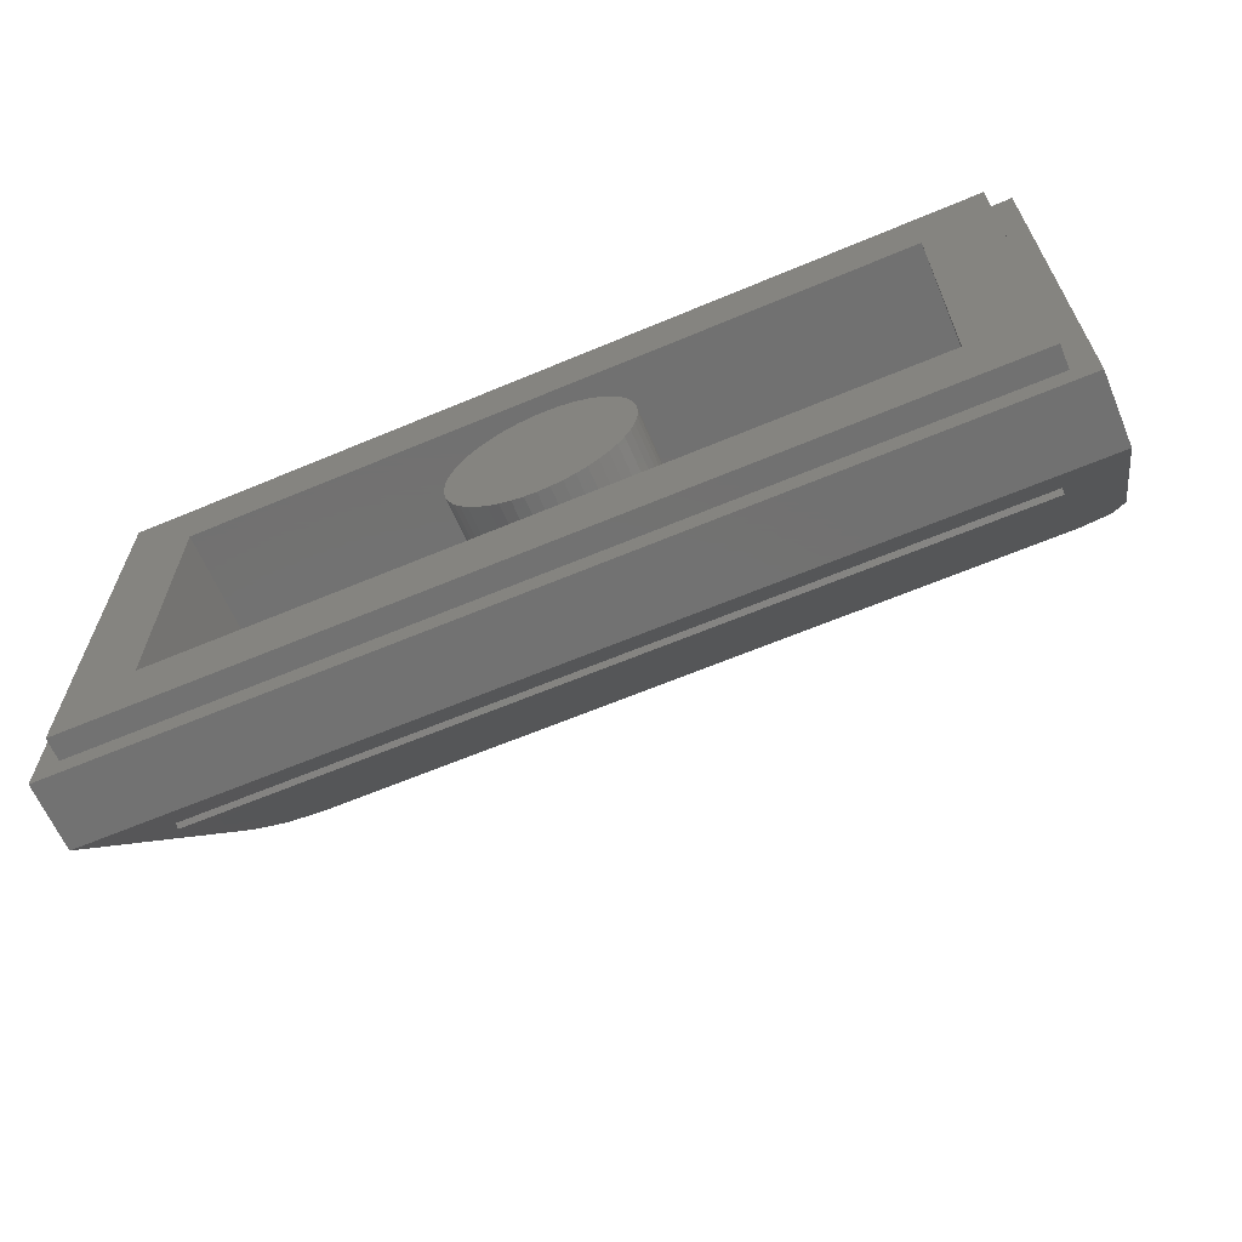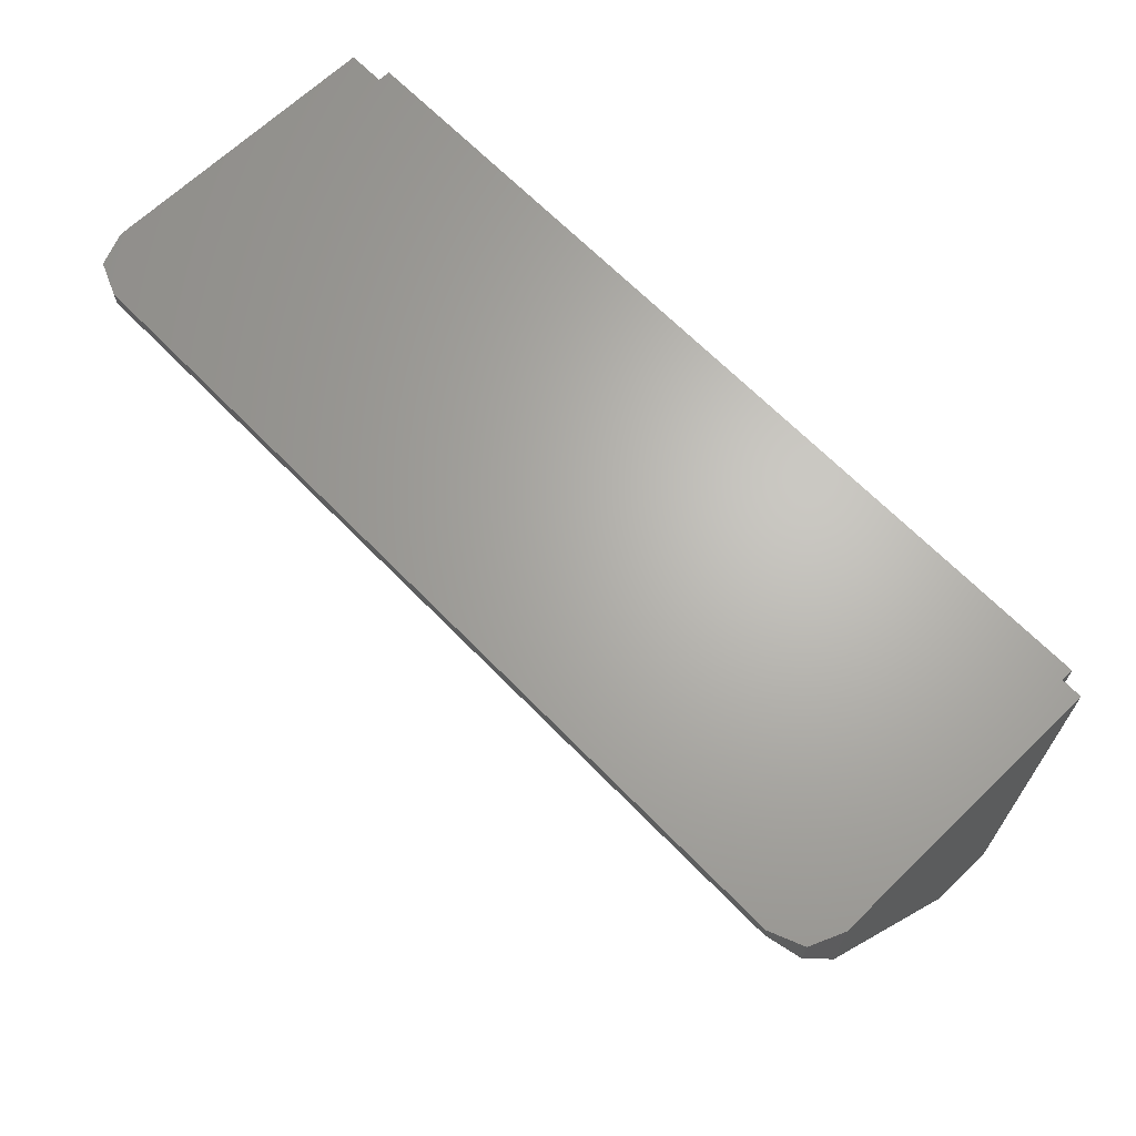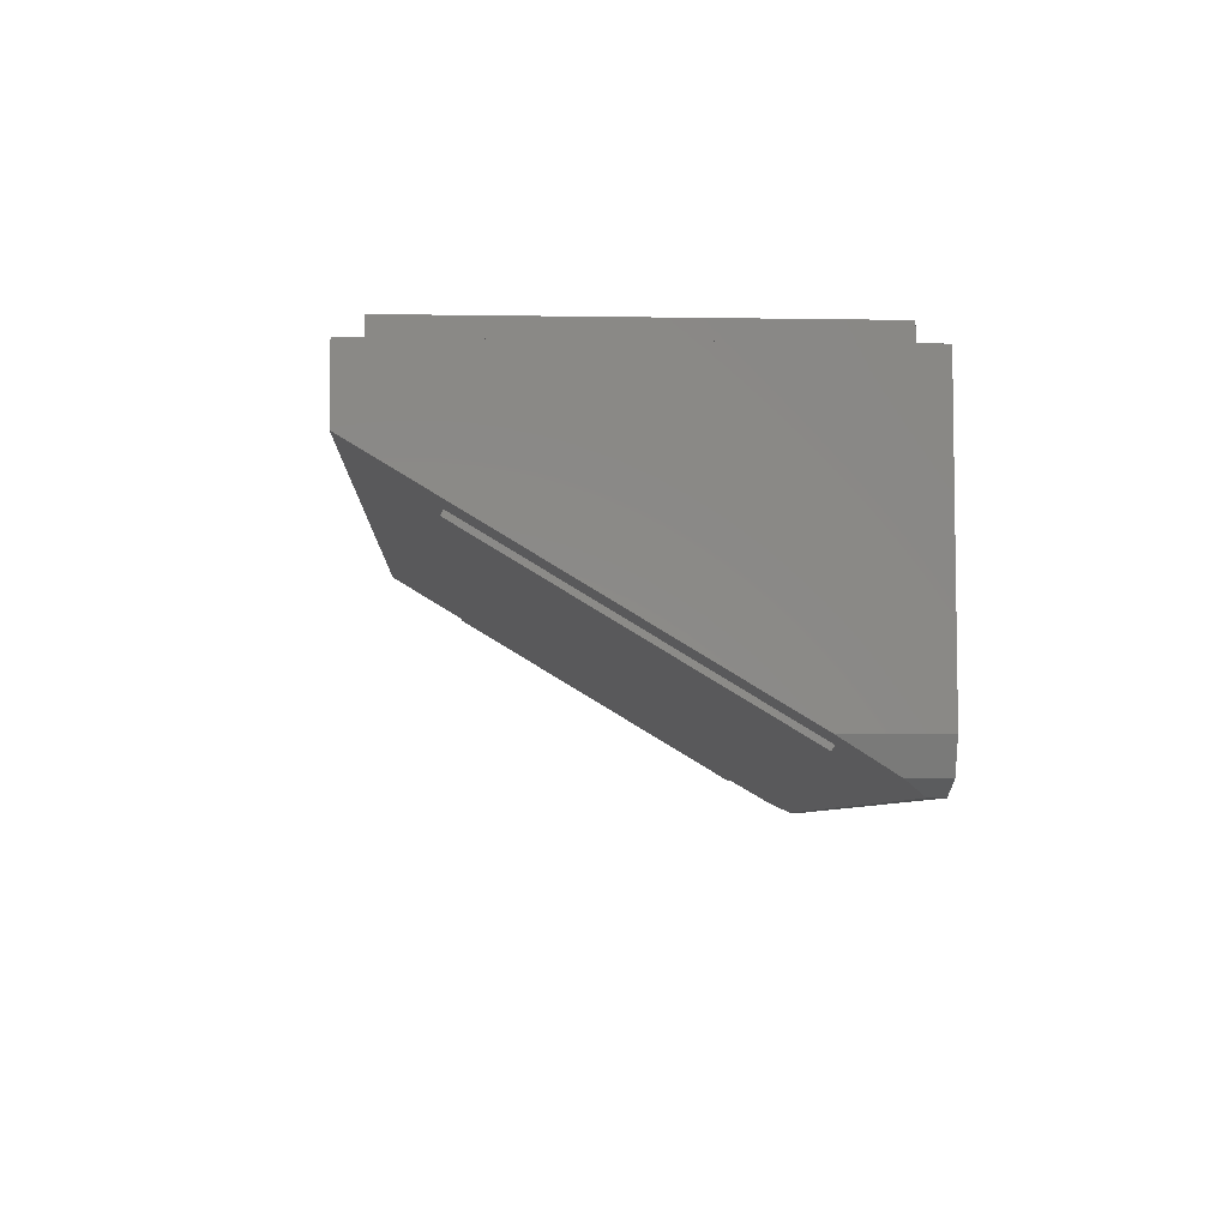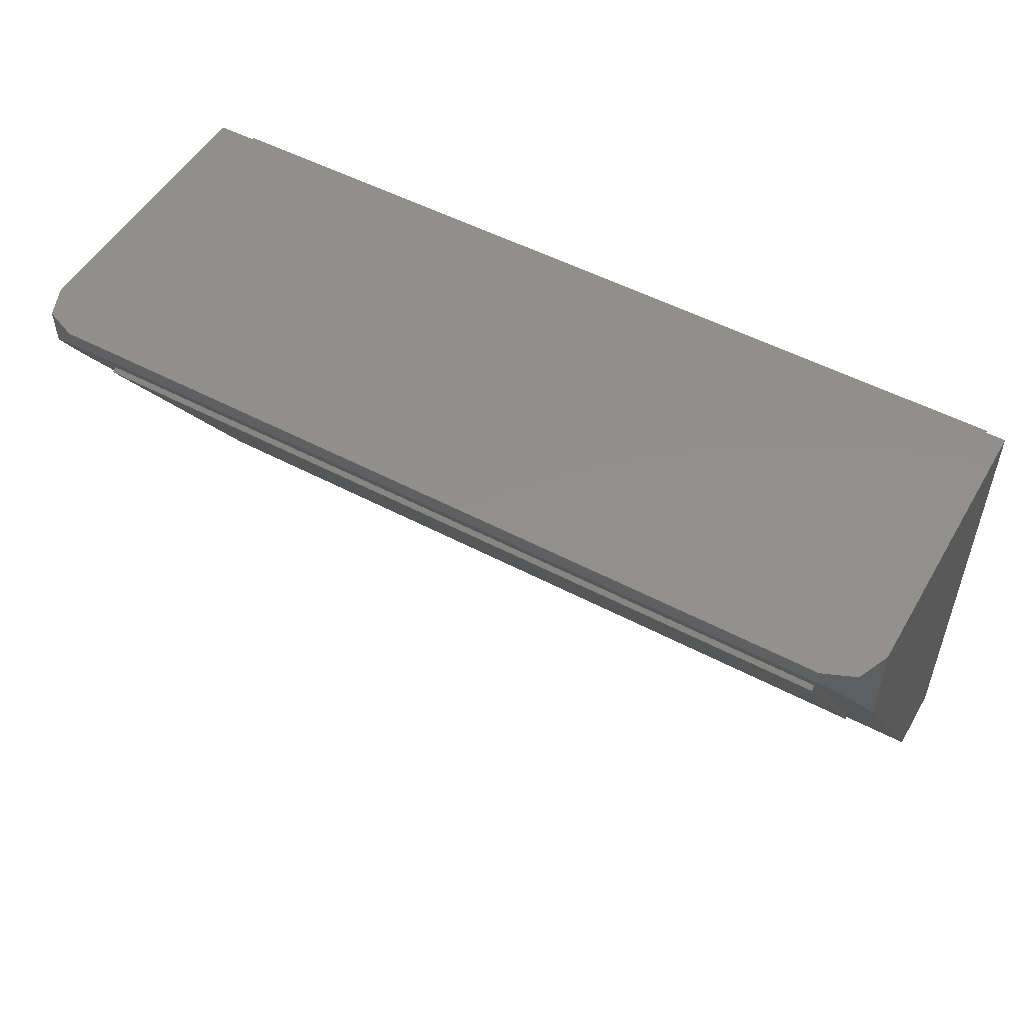
<metadata>
{"format":"stl","ext":"stl","renderer":"f3d","projection":"perspective","resolution":1024,"background":"white","views":[{"elev":-63.8,"azim":-157.0,"up":"+Z"},{"elev":65.9,"azim":45.9,"up":"+Z"},{"elev":-5.8,"azim":-92.7,"up":"+Y"},{"elev":51.9,"azim":29.7,"up":"+Z"}]}
</metadata>
<code>
# stl→obj: 310 verts, 557 faces
v -4.918 -1.47 -2.217
v -5.244 -1.6 -2
v -4.918 -1.6 -2.217
v -4 -1.6 -2.4
v -4 -1.36 -2.4
v -3.082 -1.6 -2.217
v -3.082 -1.47 -2.217
v -2.756 -1.6 -2
v 3.082 -1.47 -2.217
v 2.756 -1.6 -2
v 3.082 -1.6 -2.217
v 4 -1.6 -2.4
v 4 -1.36 -2.4
v 4.918 -1.6 -2.217
v 4.918 -1.47 -2.217
v 5.244 -1.6 -2
v -6.4 -1.36 -2.4
v 6.4 -1.36 -2.4
v -6.4 -4.24 2.4
v 6.4 -4.24 2.4
v 6.4 0 2.4
v -6.4 0 2.4
v 6.4 0 -2.4
v -6.4 0 -2.4
v 7.6 0 3.6
v 7.6 -0.4 3.6
v 7.6 -0.4 -3.6
v 7.6 0 -3.6
v -7.6 0 3.6
v -7.6 -0.4 3.6
v -7.6 0 -3.6
v -7.6 -0.4 -3.6
v -8 -0.4 -4
v 8 -0.4 -4
v 8 -1.6 -4
v -8 -1.6 -4
v -0.6123 -1.913 -1.478
v -0.6123 -1.84 -1.478
v 0 -1.84 -1.6
v -1.131 -2.121 -1.131
v -1.131 -1.84 -1.131
v -1.478 -2.433 -0.6123
v -1.478 -1.84 -0.6123
v -1.6 -2.8 0
v -1.6 -1.84 0
v -1.478 -3.167 0.6123
v -1.478 -1.84 0.6123
v -1.131 -3.479 1.131
v -1.131 -1.84 1.131
v -0.6123 -3.687 1.478
v -0.6123 -1.84 1.478
v 0 -3.76 1.6
v 0 -1.84 1.6
v 0.6123 -3.687 1.478
v 0.6123 -1.84 1.478
v 1.131 -3.479 1.131
v 1.131 -1.84 1.131
v 1.478 -3.167 0.6123
v 1.478 -1.84 0.6123
v 1.6 -2.8 0
v 1.6 -1.84 0
v 1.478 -2.433 -0.6123
v 1.478 -1.84 -0.6123
v 1.131 -2.121 -1.131
v 1.131 -1.84 -1.131
v 0.6123 -1.913 -1.478
v 0.6123 -1.84 -1.478
v 0 0 0
v 1.586 0 0.2088
v 1.6 0 0
v 1.545 0 0.4141
v 1.478 0 0.6123
v 1.386 0 0.8
v 1.269 0 0.9741
v 1.131 0 1.131
v 0.9741 0 1.269
v 0.8 0 1.386
v 0.6123 0 1.478
v 0.4141 0 1.545
v 0.2088 0 1.586
v 0 0 1.6
v -0.2088 0 1.586
v -0.4141 0 1.545
v -0.6123 0 1.478
v -0.8 0 1.386
v -0.9741 0 1.269
v -1.131 0 1.131
v -1.269 0 0.9741
v -1.386 0 0.8
v -1.478 0 0.6123
v -1.545 0 0.4141
v -1.586 0 0.2088
v -1.6 0 0
v -1.586 0 -0.2088
v -1.545 0 -0.4141
v -1.478 0 -0.6123
v -1.386 0 -0.8
v -1.269 0 -0.9741
v -1.131 0 -1.131
v -0.9741 0 -1.269
v -0.8 0 -1.386
v -0.6123 0 -1.478
v -0.4141 0 -1.545
v -0.2088 0 -1.586
v 0 0 -1.6
v 0.2088 0 -1.586
v 0.4141 0 -1.545
v 0.6123 0 -1.478
v 0.8 0 -1.386
v 0.9741 0 -1.269
v 1.131 0 -1.131
v 1.269 0 -0.9741
v 1.386 0 -0.8
v 1.478 0 -0.6123
v 1.545 0 -0.4141
v 1.586 0 -0.2088
v 1.586 -1.84 0.2088
v 1.545 -1.84 0.4141
v 1.386 -1.84 0.8
v 1.269 -1.84 0.9741
v 0.9741 -1.84 1.269
v 0.8 -1.84 1.386
v 0.4141 -1.84 1.545
v 0.2088 -1.84 1.586
v -0.2088 -1.84 1.586
v -0.4141 -1.84 1.545
v -0.8 -1.84 1.386
v -0.9741 -1.84 1.269
v -1.269 -1.84 0.9741
v -1.386 -1.84 0.8
v -1.545 -1.84 0.4141
v -1.586 -1.84 0.2088
v -1.586 -1.84 -0.2088
v -1.545 -1.84 -0.4141
v -1.386 -1.84 -0.8
v -1.269 -1.84 -0.9741
v -0.9741 -1.84 -1.269
v -0.8 -1.84 -1.386
v -0.4141 -1.84 -1.545
v -0.2088 -1.84 -1.586
v 0.2088 -1.84 -1.586
v 0.4141 -1.84 -1.545
v 0.8 -1.84 -1.386
v 0.9741 -1.84 -1.269
v 1.269 -1.84 -0.9741
v 1.386 -1.84 -0.8
v 1.545 -1.84 -0.4141
v 1.586 -1.84 -0.2088
v 7.2 -6.24 4
v 7.2 -6.24 3.733
v 7.764 -6.004 3.34
v 7.764 -6.004 4
v 8 -5.44 2.4
v 8 -5.44 4
v 8 -0.4 4
v -7.764 -6.004 3.34
v -7.2 -6.24 3.733
v -7.2 -6.24 4
v -7.764 -6.004 4
v -8 -5.44 2.4
v -8 -5.44 4
v -8 -0.4 4
v 7 -5.542 2.571
v 7 -2.458 -2.571
v -7 -2.458 -2.571
v -7 -5.542 2.571
v -7 -5.628 2.52
v 7 -5.628 2.52
v -7 -2.544 -2.622
v 7 -2.544 -2.622
v -2.32 -4.949 1.388
v -2.578 -5.004 1.48
v -2.599 -4.949 1.388
v -2.578 -4.894 1.297
v -2.517 -4.848 1.219
v -2.427 -4.817 1.167
v -2.32 -4.806 1.149
v -2.213 -4.817 1.167
v -2.123 -4.848 1.219
v -2.062 -4.894 1.297
v -2.041 -4.949 1.388
v -2.062 -5.004 1.48
v -2.123 -5.051 1.558
v -2.213 -5.082 1.609
v -2.32 -5.093 1.628
v -2.427 -5.082 1.609
v -2.517 -5.051 1.558
v -2.32 -4.559 0.737
v -2.578 -4.614 0.8286
v -2.599 -4.559 0.737
v -2.578 -4.504 0.6455
v -2.517 -4.457 0.5678
v -2.427 -4.426 0.516
v -2.32 -4.415 0.4978
v -2.213 -4.426 0.516
v -2.123 -4.457 0.5678
v -2.062 -4.504 0.6455
v -2.041 -4.559 0.737
v -2.062 -4.614 0.8286
v -2.123 -4.66 0.9062
v -2.213 -4.691 0.9581
v -2.32 -4.702 0.9763
v -2.427 -4.691 0.9581
v -2.517 -4.66 0.9062
v -2.32 -4.168 0.0857
v -2.578 -4.223 0.1773
v -2.599 -4.168 0.0857
v -2.578 -4.113 -0.0058
v -2.517 -4.066 -0.0835
v -2.427 -4.035 -0.1353
v -2.32 -4.024 -0.1536
v -2.213 -4.035 -0.1353
v -2.123 -4.066 -0.0835
v -2.062 -4.113 -0.0058
v -2.041 -4.168 0.0857
v -2.062 -4.223 0.1773
v -2.123 -4.269 0.2549
v -2.213 -4.301 0.3068
v -2.32 -4.311 0.325
v -2.427 -4.301 0.3068
v -2.517 -4.269 0.2549
v -4.76 -3.366 -1.251
v -5.018 -3.421 -1.16
v -5.039 -3.366 -1.251
v -5.018 -3.311 -1.343
v -4.957 -3.265 -1.42
v -4.867 -3.233 -1.472
v -4.76 -3.223 -1.49
v -4.653 -3.233 -1.472
v -4.563 -3.265 -1.42
v -4.502 -3.311 -1.343
v -4.481 -3.366 -1.251
v -4.502 -3.421 -1.16
v -4.563 -3.468 -1.082
v -4.653 -3.499 -1.03
v -4.76 -3.51 -1.012
v -4.867 -3.499 -1.03
v -4.957 -3.468 -1.082
v -4.04 -3.366 -1.251
v -4.298 -3.421 -1.16
v -4.319 -3.366 -1.251
v -4.298 -3.311 -1.343
v -4.237 -3.265 -1.42
v -4.147 -3.233 -1.472
v -4.04 -3.223 -1.49
v -3.933 -3.233 -1.472
v -3.843 -3.265 -1.42
v -3.782 -3.311 -1.343
v -3.761 -3.366 -1.251
v -3.782 -3.421 -1.16
v -3.843 -3.468 -1.082
v -3.933 -3.499 -1.03
v -4.04 -3.51 -1.012
v -4.147 -3.499 -1.03
v -4.237 -3.468 -1.082
v -0.8 -5.258 1.903
v -1.6 -5.258 1.903
v -1.6 -4.661 0.9084
v -0.8 -4.661 0.9084
v 1.6 -3.695 -0.7027
v 0.84 -3.695 -0.7027
v 0.84 -3.387 -1.217
v 1.6 -3.387 -1.217
v 2.64 -3.695 -0.7027
v 1.88 -3.695 -0.7027
v 1.88 -3.387 -1.217
v 2.64 -3.387 -1.217
v 3.64 -3.387 -1.217
v 2.88 -3.387 -1.217
v 2.88 -2.996 -1.868
v 3.64 -2.996 -1.868
v -3.72 -4.518 0.6685
v -5.08 -4.518 0.6685
v -5.08 -3.86 -0.4285
v -3.72 -3.86 -0.4285
v 0.6 -3.818 -0.497
v 0.6 -4.518 0.6685
v -0.24 -4.518 0.6685
v -0.24 -3.818 -0.497
v 5.4 -4.518 0.6685
v 4.04 -4.518 0.6685
v 4.04 -3.818 -0.497
v 5.4 -3.818 -0.497
v 5.68 -3.695 -0.7027
v 5.08 -3.695 -0.7027
v 5.08 -3.387 -1.217
v 5.84 -3.387 -1.217
v 5.84 -3.777 -0.5656
v 5.68 -3.777 -0.5656
v 0.04 -3.695 -0.7027
v -0.24 -3.345 -1.286
v 0.04 -3.222 -1.491
v -3.24 -3.222 -1.491
v -2.96 -3.345 -1.286
v -3.24 -3.736 -0.6342
v -2.96 -3.86 -0.4285
v -6.12 -3.736 -0.6342
v -5.76 -3.86 -0.4285
v -6.12 -5.402 2.143
v -5.76 -5.258 1.903
v 0.04 -5.402 2.143
v -0.24 -5.258 1.903
v 0.04 -5.052 1.56
v -0.24 -4.908 1.32
v 5.4 -4.908 1.32
v 5.68 -5.052 1.56
v 2 -3.818 -0.497
v 7 -4.086 -0.0514
v 0 -5.628 2.52
v 0 -2.544 -2.622
f 1 2 3
f 3 4 5
f 5 1 3
f 4 6 7
f 7 5 4
f 6 8 7
f 3 2 8
f 8 6 3
f 3 6 4
f 9 10 11
f 11 12 13
f 13 9 11
f 12 14 15
f 15 13 12
f 14 16 15
f 11 10 16
f 16 14 11
f 12 11 14
f 2 1 17
f 5 17 1
f 10 9 7
f 7 8 10
f 9 13 5
f 5 7 9
f 15 18 13
f 16 18 15
f 2 17 19
f 8 2 19
f 20 10 8
f 8 19 20
f 20 18 16
f 20 16 10
f 21 20 19
f 19 22 21
f 17 18 23
f 23 24 17
f 20 21 23
f 23 18 20
f 19 17 24
f 24 22 19
f 25 26 27
f 27 28 25
f 29 30 26
f 26 25 29
f 31 32 30
f 30 29 31
f 28 27 32
f 32 31 28
f 23 21 25
f 25 28 23
f 22 24 31
f 31 29 22
f 24 23 28
f 28 31 24
f 21 22 29
f 29 25 21
f 33 32 27
f 27 34 33
f 34 35 36
f 36 33 34
f 37 38 39
f 37 40 41
f 41 38 37
f 40 42 43
f 43 41 40
f 42 44 45
f 45 43 42
f 44 46 47
f 47 45 44
f 46 48 49
f 49 47 46
f 48 50 51
f 51 49 48
f 50 52 53
f 53 51 50
f 52 54 55
f 55 53 52
f 54 56 57
f 57 55 54
f 56 58 59
f 59 57 56
f 58 60 61
f 61 59 58
f 60 62 63
f 63 61 60
f 62 64 65
f 65 63 62
f 64 66 67
f 67 65 64
f 67 66 39
f 68 69 70
f 68 71 69
f 68 72 71
f 68 73 72
f 68 74 73
f 68 75 74
f 68 76 75
f 68 77 76
f 68 78 77
f 68 79 78
f 68 80 79
f 68 81 80
f 68 82 81
f 68 83 82
f 68 84 83
f 68 85 84
f 68 86 85
f 68 87 86
f 68 88 87
f 68 89 88
f 68 90 89
f 68 91 90
f 68 92 91
f 68 93 92
f 68 94 93
f 68 95 94
f 68 96 95
f 68 97 96
f 68 98 97
f 68 99 98
f 68 100 99
f 68 101 100
f 68 102 101
f 68 103 102
f 68 104 103
f 68 105 104
f 68 106 105
f 68 107 106
f 68 108 107
f 68 109 108
f 68 110 109
f 68 111 110
f 68 112 111
f 68 113 112
f 68 114 113
f 68 115 114
f 68 116 115
f 68 70 116
f 69 61 70
f 61 69 117
f 71 117 69
f 117 71 118
f 72 118 71
f 118 72 59
f 73 59 72
f 59 73 119
f 74 119 73
f 119 74 120
f 75 120 74
f 120 75 57
f 76 57 75
f 57 76 121
f 77 121 76
f 121 77 122
f 78 122 77
f 122 78 55
f 79 55 78
f 55 79 123
f 80 123 79
f 123 80 124
f 81 124 80
f 124 81 53
f 82 53 81
f 53 82 125
f 83 125 82
f 125 83 126
f 84 126 83
f 126 84 51
f 85 51 84
f 51 85 127
f 86 127 85
f 127 86 128
f 87 128 86
f 128 87 49
f 88 49 87
f 49 88 129
f 89 129 88
f 129 89 130
f 90 130 89
f 130 90 47
f 91 47 90
f 47 91 131
f 92 131 91
f 131 92 132
f 93 132 92
f 132 93 45
f 94 45 93
f 45 94 133
f 95 133 94
f 133 95 134
f 96 134 95
f 134 96 43
f 97 43 96
f 43 97 135
f 98 135 97
f 135 98 136
f 99 136 98
f 136 99 41
f 100 41 99
f 41 100 137
f 101 137 100
f 137 101 138
f 102 138 101
f 138 102 38
f 103 38 102
f 38 103 139
f 104 139 103
f 139 104 140
f 105 140 104
f 140 105 39
f 106 39 105
f 39 106 141
f 107 141 106
f 141 107 142
f 108 142 107
f 142 108 67
f 109 67 108
f 67 109 143
f 110 143 109
f 143 110 144
f 111 144 110
f 144 111 65
f 112 65 111
f 65 112 145
f 113 145 112
f 145 113 146
f 114 146 113
f 146 114 63
f 115 63 114
f 63 115 147
f 116 147 115
f 147 116 148
f 70 148 116
f 148 70 61
f 149 150 151
f 151 152 149
f 152 151 153
f 153 154 152
f 155 154 153
f 153 35 155
f 35 34 155
f 149 152 154
f 156 157 158
f 158 159 156
f 160 156 159
f 159 161 160
f 160 161 162
f 162 36 160
f 33 36 162
f 159 158 161
f 158 157 150
f 150 149 158
f 161 158 149
f 149 154 161
f 162 161 154
f 154 155 162
f 27 26 155
f 155 34 27
f 162 155 26
f 26 30 162
f 33 162 30
f 30 32 33
f 151 150 153
f 157 156 160
f 157 160 153
f 153 150 157
f 36 35 153
f 153 160 36
f 163 164 165
f 165 166 163
f 167 168 163
f 163 166 167
f 169 167 166
f 166 165 169
f 170 169 165
f 165 164 170
f 168 170 164
f 164 163 168
f 171 172 173
f 173 174 171
f 171 174 175
f 175 176 171
f 171 176 177
f 177 178 171
f 171 178 179
f 179 180 171
f 171 180 181
f 181 182 171
f 171 182 183
f 183 184 171
f 171 184 185
f 185 186 171
f 171 186 187
f 187 172 171
f 188 189 190
f 190 191 188
f 188 191 192
f 192 193 188
f 188 193 194
f 194 195 188
f 188 195 196
f 196 197 188
f 188 197 198
f 198 199 188
f 188 199 200
f 200 201 188
f 188 201 202
f 202 203 188
f 188 203 204
f 204 189 188
f 205 206 207
f 207 208 205
f 205 208 209
f 209 210 205
f 205 210 211
f 211 212 205
f 205 212 213
f 213 214 205
f 205 214 215
f 215 216 205
f 205 216 217
f 217 218 205
f 205 218 219
f 219 220 205
f 205 220 221
f 221 206 205
f 222 223 224
f 224 225 222
f 222 225 226
f 226 227 222
f 222 227 228
f 228 229 222
f 222 229 230
f 230 231 222
f 222 231 232
f 232 233 222
f 222 233 234
f 234 235 222
f 222 235 236
f 236 237 222
f 222 237 238
f 238 223 222
f 239 240 241
f 241 242 239
f 239 242 243
f 243 244 239
f 239 244 245
f 245 246 239
f 239 246 247
f 247 248 239
f 239 248 249
f 249 250 239
f 239 250 251
f 251 252 239
f 239 252 253
f 253 254 239
f 239 254 255
f 255 240 239
f 236 235 254
f 254 253 236
f 235 234 255
f 255 254 235
f 234 233 240
f 240 255 234
f 233 232 241
f 241 240 233
f 232 231 242
f 242 241 232
f 231 230 243
f 243 242 231
f 230 229 244
f 244 243 230
f 229 228 245
f 245 244 229
f 173 190 189
f 189 174 173
f 174 189 204
f 204 175 174
f 175 204 203
f 203 176 175
f 176 203 202
f 202 177 176
f 177 202 201
f 201 178 177
f 178 201 200
f 200 179 178
f 179 200 199
f 199 180 179
f 180 199 198
f 198 181 180
f 190 207 206
f 206 191 190
f 191 206 221
f 221 192 191
f 192 221 220
f 220 193 192
f 193 220 219
f 219 194 193
f 194 219 218
f 218 195 194
f 195 218 217
f 217 196 195
f 196 217 216
f 216 197 196
f 197 216 215
f 215 198 197
f 256 257 258
f 258 259 256
f 260 261 262
f 262 263 260
f 264 265 266
f 266 267 264
f 268 269 270
f 270 271 268
f 272 273 274
f 274 275 272
f 276 277 278
f 278 279 276
f 280 281 282
f 282 283 280
f 284 285 286
f 286 287 284
f 284 287 288
f 288 289 284
f 261 276 279
f 279 290 261
f 290 279 291
f 291 292 290
f 293 292 291
f 291 294 293
f 295 293 294
f 294 296 295
f 275 295 296
f 295 275 274
f 274 297 295
f 297 274 298
f 299 297 298
f 298 300 299
f 299 300 257
f 257 301 299
f 257 256 301
f 256 302 301
f 303 301 302
f 302 304 303
f 303 304 305
f 305 306 303
f 306 305 280
f 280 289 306
f 289 280 283
f 283 284 289
f 285 284 283
f 283 282 285
f 264 285 282
f 282 307 264
f 265 264 307
f 260 265 307
f 307 276 260
f 260 276 261
f 300 298 274
f 274 273 300
f 300 273 272
f 272 173 300
f 173 172 300
f 172 187 300
f 187 186 300
f 300 186 185
f 185 257 300
f 184 257 185
f 183 257 184
f 182 257 183
f 257 182 181
f 181 258 257
f 181 198 258
f 258 198 215
f 215 259 258
f 278 259 215
f 215 279 278
f 279 215 214
f 279 214 213
f 279 213 212
f 212 291 279
f 291 212 211
f 211 294 291
f 294 211 210
f 294 210 209
f 209 296 294
f 296 209 208
f 208 275 296
f 275 208 207
f 207 272 275
f 272 207 190
f 272 190 173
f 256 259 304
f 304 302 256
f 304 259 278
f 278 277 304
f 304 277 281
f 281 305 304
f 281 280 305
f 277 276 307
f 307 281 277
f 282 281 307
f 265 260 263
f 263 266 265
f 290 292 262
f 262 261 290
f 269 264 267
f 267 270 269
f 264 269 268
f 268 285 264
f 286 285 268
f 268 271 286
f 286 271 170
f 170 287 286
f 287 170 308
f 308 288 287
f 288 308 306
f 306 289 288
f 308 168 306
f 303 306 168
f 168 301 303
f 167 299 301
f 301 309 167
f 309 301 168
f 297 299 167
f 167 169 297
f 224 297 169
f 169 225 224
f 225 169 226
f 226 169 227
f 227 169 228
f 245 228 169
f 293 246 245
f 245 169 293
f 293 247 246
f 293 248 247
f 249 248 293
f 293 295 249
f 295 250 249
f 295 251 250
f 295 252 251
f 295 253 252
f 236 253 295
f 295 297 236
f 237 236 297
f 238 237 297
f 223 238 297
f 224 223 297
f 293 169 310
f 310 292 293
f 262 292 310
f 310 263 262
f 266 263 310
f 310 270 266
f 267 266 270
f 270 310 170
f 170 271 270

</code>
